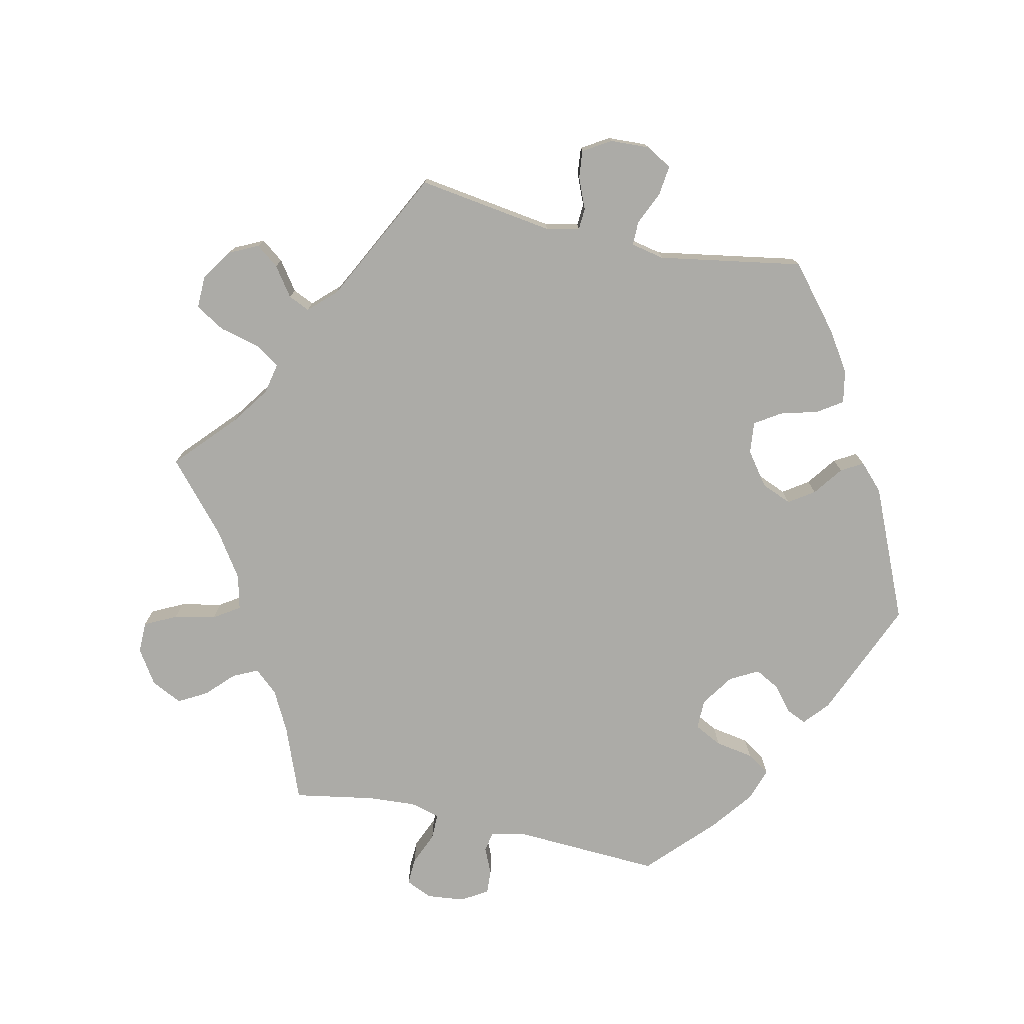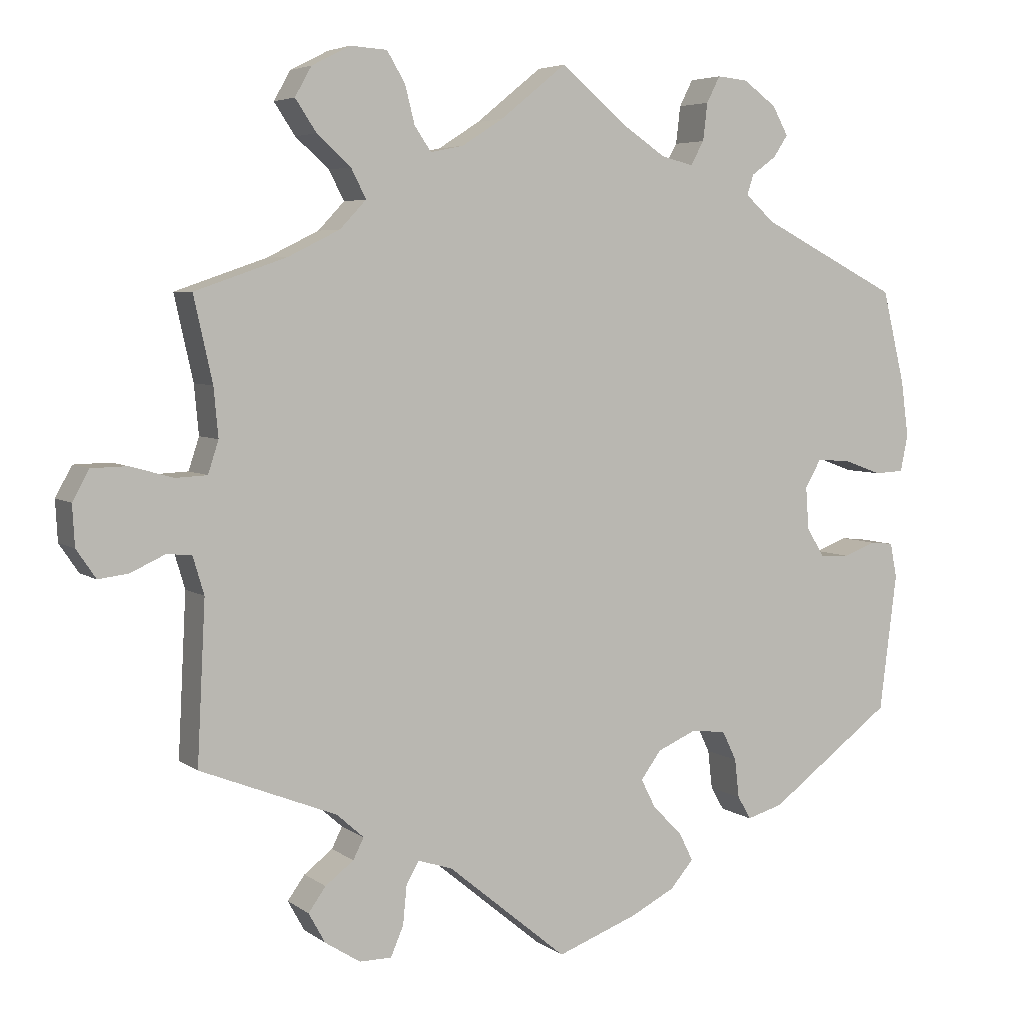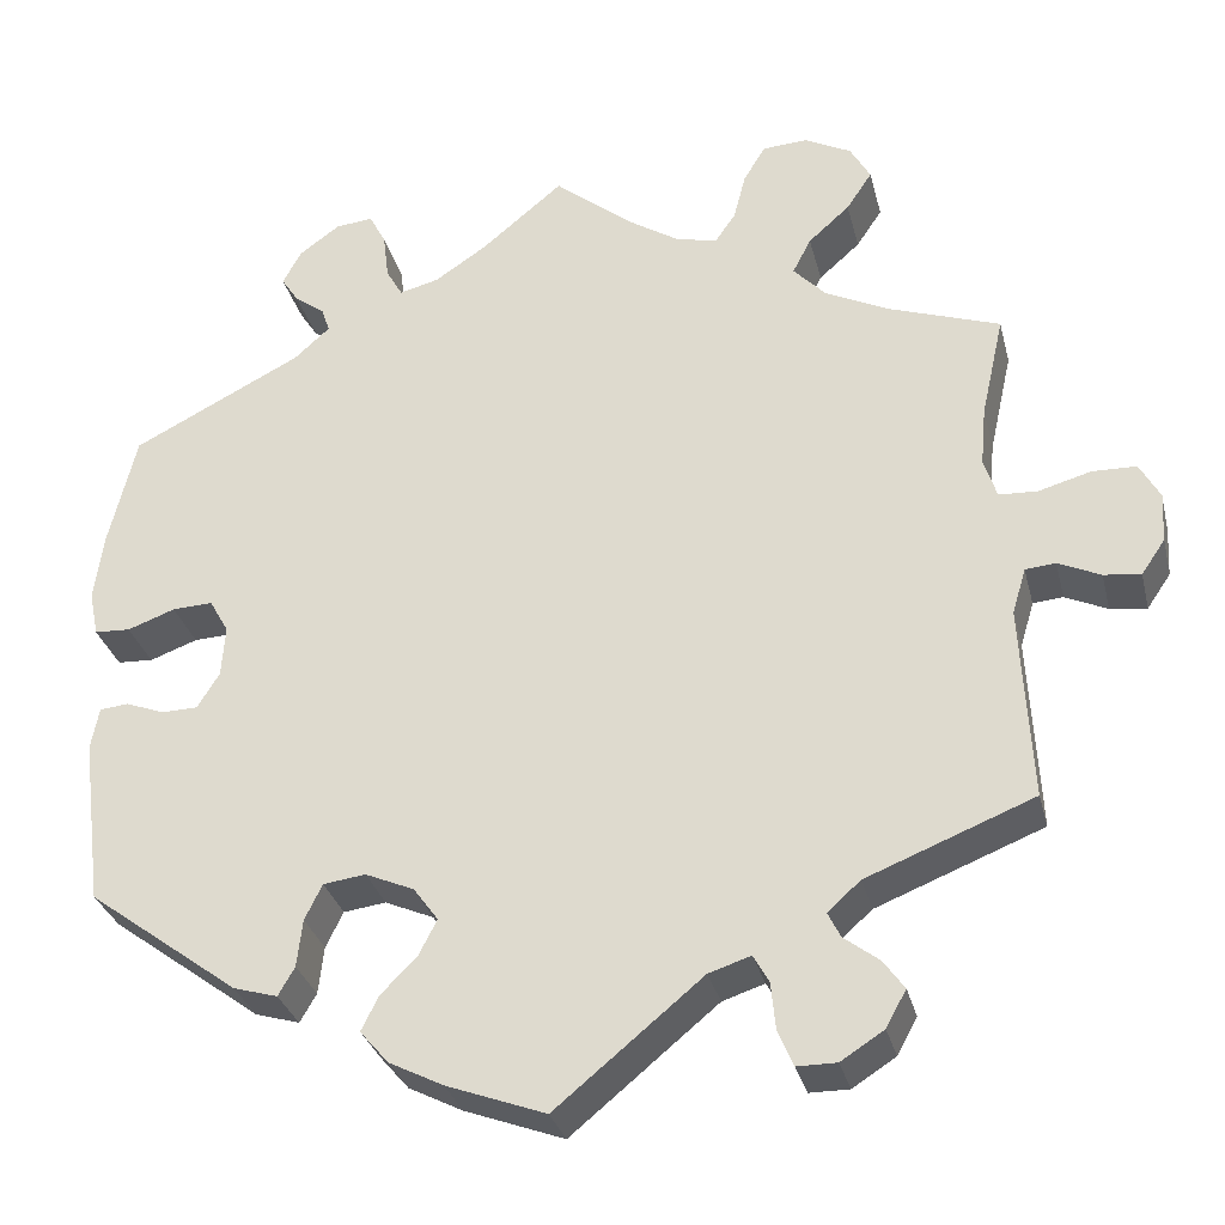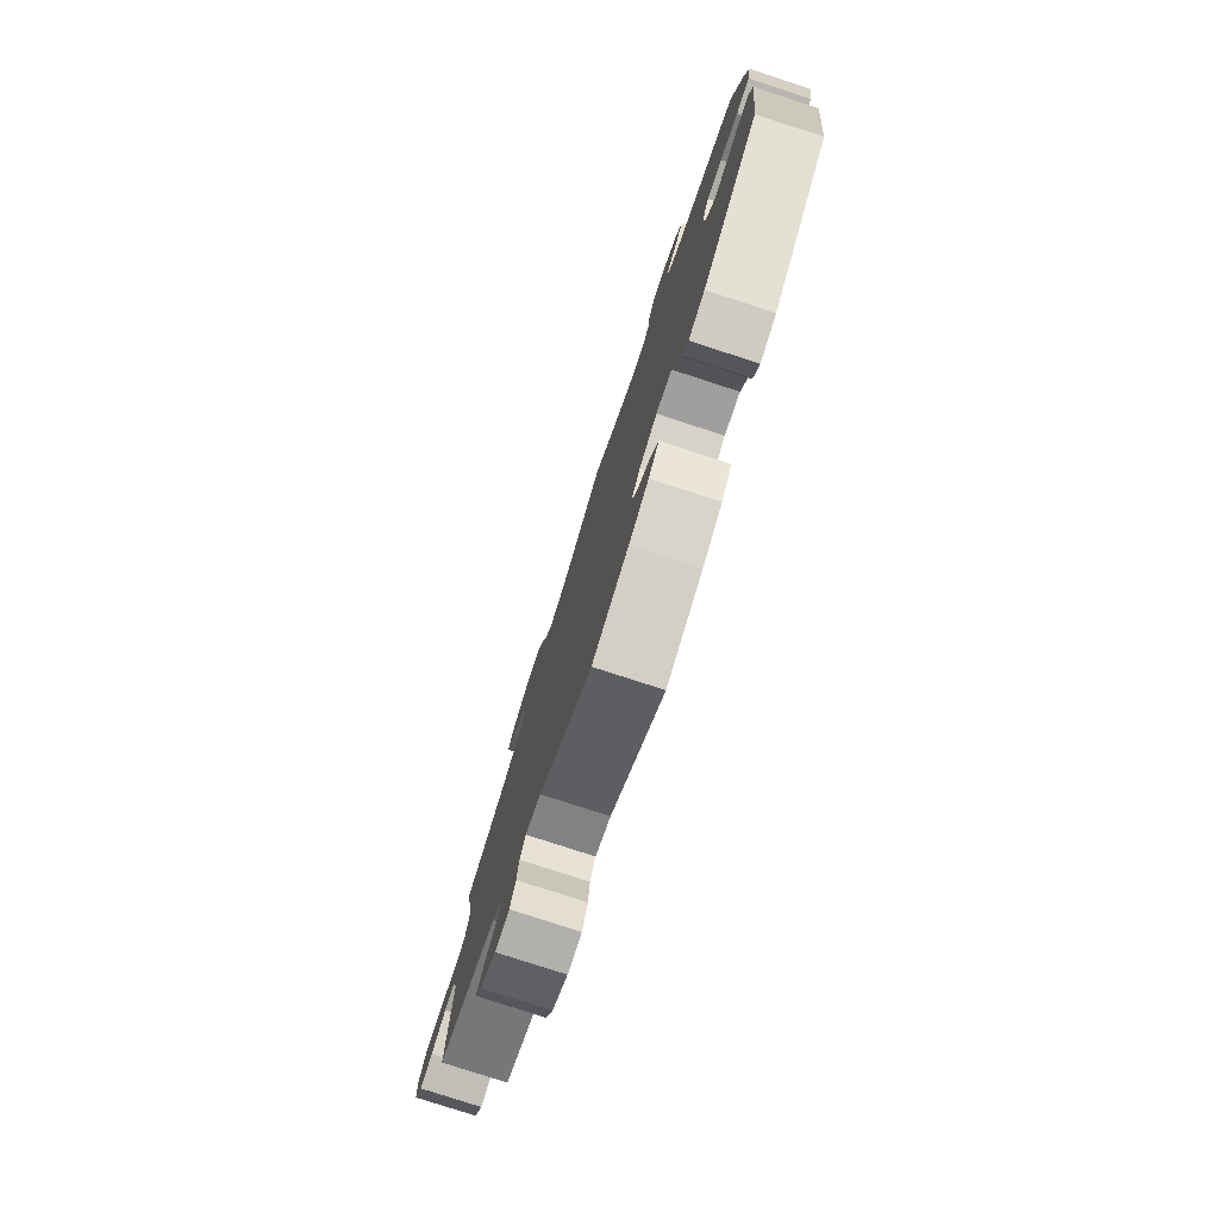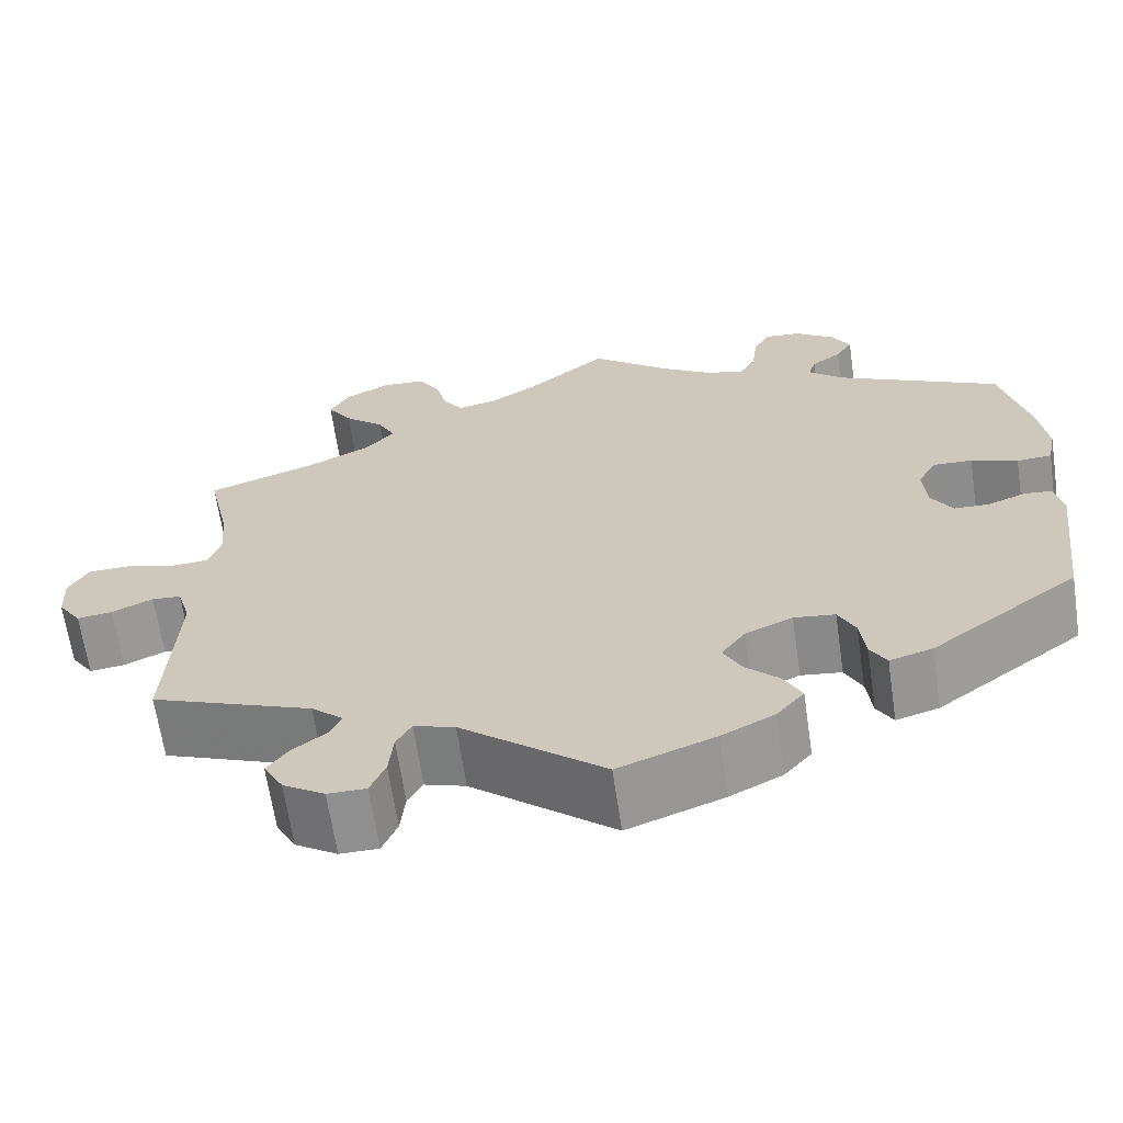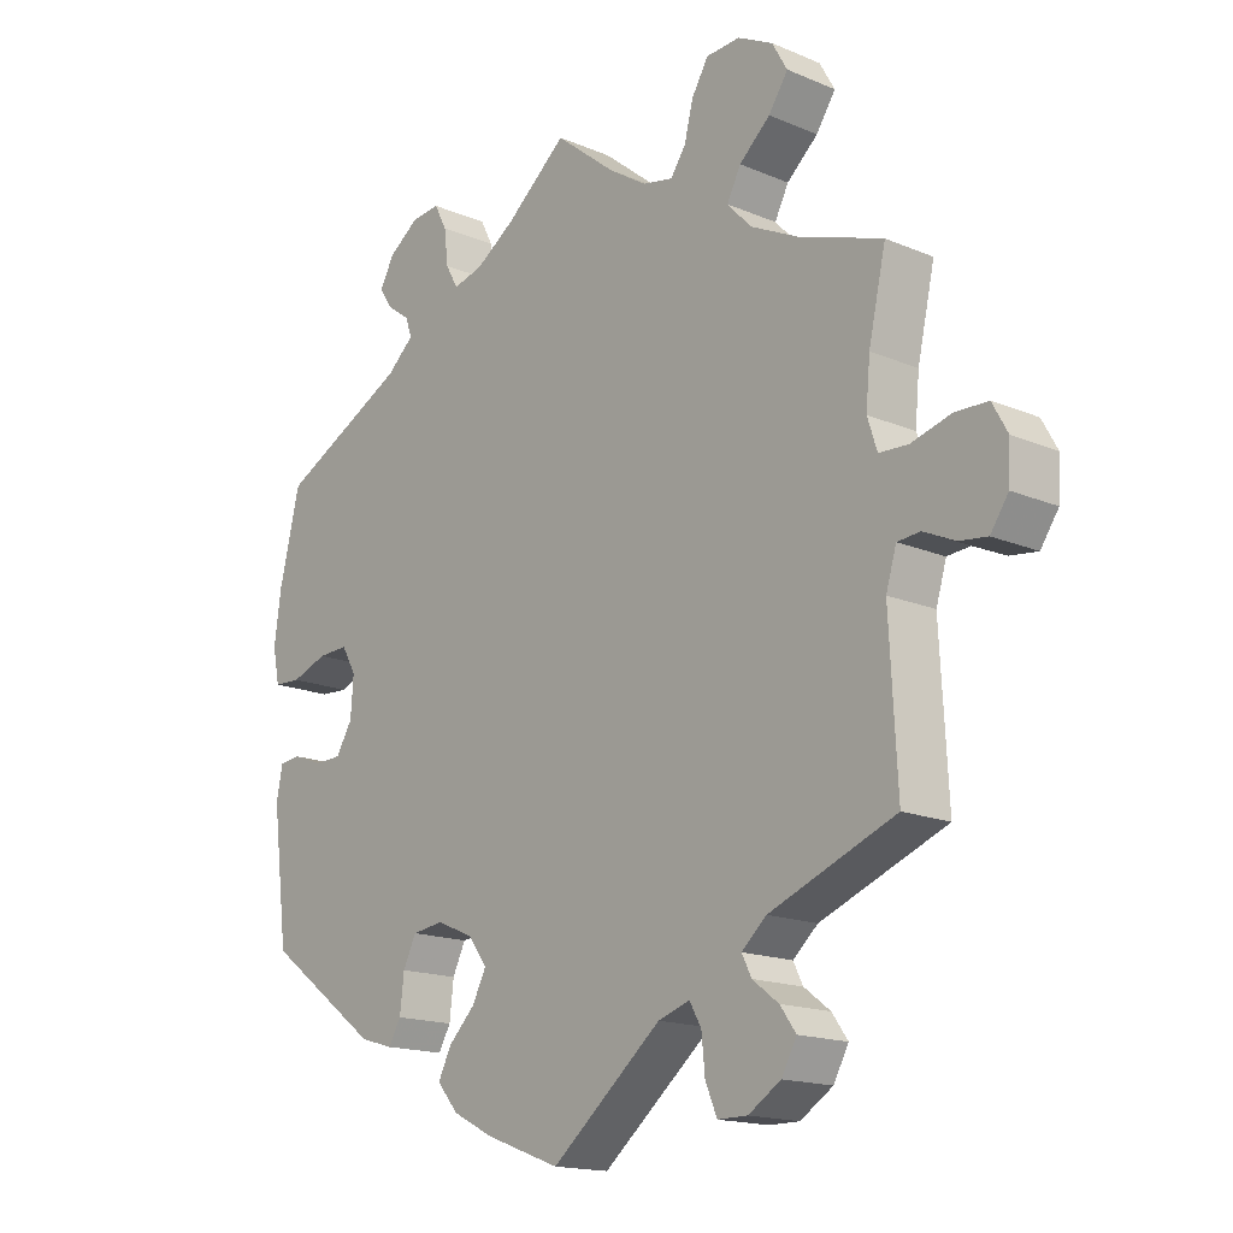
<metadata>
{"format":"obj","ext":"obj","renderer":"f3d","projection":"perspective","resolution":1024,"background":"white","views":[{"elev":-76.2,"azim":137.7,"up":"+Y"},{"elev":5.1,"azim":153.3,"up":"+Z"},{"elev":-30.9,"azim":13.6,"up":"+Z"},{"elev":-78.8,"azim":-108.0,"up":"+Z"},{"elev":-65.4,"azim":-171.6,"up":"+Z"},{"elev":-16.3,"azim":49.0,"up":"+Z"}]}
</metadata>
<code>
v -0.315 0.07 0.383
v -0.276 0.07 0.418
v -0.285 0.07 0.445
v -0.318 0.07 0.469
v -0.337 0.07 0.498
v -0.316 0.07 0.536
v -0.272 0.07 0.568
v -0.231 0.07 0.572
v -0.213 0.07 0.537
v -0.207 0.07 0.487
v -0.189 0.07 0.455
v -0.146 0.07 0.466
v -0.089 0.07 0.504
v 0 0.07 0.578
v 0.088 0.07 0.507
v 0.143 0.07 0.472
v 0.187 0.07 0.463
v 0.209 0.07 0.495
v 0.222 0.07 0.546
v 0.246 0.07 0.586
v 0.295 0.07 0.589
v 0.346 0.07 0.563
v 0.368 0.07 0.524
v 0.34 0.07 0.482
v 0.295 0.07 0.442
v 0.275 0.07 0.403
v 0.31 0.07 0.366
v 0.379 0.07 0.332
v 0.501 0.07 0.29
v 0.476 0.07 0.178
v 0.47 0.07 0.113
v 0.484 0.07 0.07
v 0.526 0.07 0.068
v 0.583 0.07 0.084
v 0.631 0.07 0.083
v 0.653 0.07 0.043
v 0.65 0.07 -0.011
v 0.624 0.07 -0.049
v 0.584 0.07 -0.044
v 0.538 0.07 -0.023
v 0.505 0.07 -0.026
v 0.49 0.07 -0.076
v 0.501 0.07 -0.289
v 0.319 0.07 -0.361
v 0.283 0.07 -0.393
v 0.297 0.07 -0.421
v 0.335 0.07 -0.45
v 0.358 0.07 -0.482
v 0.336 0.07 -0.522
v 0.289 0.07 -0.552
v 0.246 0.07 -0.552
v 0.229 0.07 -0.512
v 0.224 0.07 -0.461
v 0.207 0.07 -0.431
v 0.161 0.07 -0.446
v 0.001 0.07 -0.578
v -0.107 0.07 -0.538
v -0.166 0.07 -0.508
v -0.197 0.07 -0.472
v -0.178 0.07 -0.434
v -0.139 0.07 -0.395
v -0.119 0.07 -0.356
v -0.146 0.07 -0.319
v -0.199 0.07 -0.296
v -0.245 0.07 -0.302
v -0.264 0.07 -0.341
v -0.27 0.07 -0.393
v -0.288 0.07 -0.424
v -0.336 0.07 -0.41
v -0.501 0.07 -0.288
v -0.524 0.07 -0.105
v -0.515 0.07 -0.059
v -0.484 0.07 -0.056
v -0.441 0.07 -0.072
v -0.402 0.07 -0.071
v -0.378 0.07 -0.032
v -0.374 0.07 0.024
v -0.395 0.07 0.061
v -0.439 0.07 0.059
v -0.491 0.07 0.04
v -0.53 0.07 0.042
v -0.54 0.07 0.091
v -0.53 0.07 0.165
v -0.5 0.07 0.289
v -0.315 0 0.383
v -0.276 0 0.418
v -0.285 0 0.445
v -0.318 0 0.469
v -0.337 0 0.498
v -0.316 0 0.536
v -0.272 0 0.568
v -0.231 0 0.572
v -0.213 0 0.537
v -0.207 0 0.487
v -0.189 0 0.455
v -0.146 0 0.466
v -0.089 0 0.504
v 0 0 0.578
v 0.088 0 0.507
v 0.143 0 0.472
v 0.187 0 0.463
v 0.209 0 0.495
v 0.222 0 0.546
v 0.246 0 0.586
v 0.295 0 0.589
v 0.346 0 0.563
v 0.368 0 0.524
v 0.34 0 0.482
v 0.295 0 0.442
v 0.275 0 0.403
v 0.31 0 0.366
v 0.379 0 0.332
v 0.501 0 0.29
v 0.476 0 0.178
v 0.47 0 0.113
v 0.484 0 0.07
v 0.526 0 0.068
v 0.583 0 0.084
v 0.631 0 0.083
v 0.653 0 0.043
v 0.65 0 -0.011
v 0.624 0 -0.049
v 0.584 0 -0.044
v 0.538 0 -0.023
v 0.505 0 -0.026
v 0.49 0 -0.076
v 0.501 0 -0.289
v 0.319 0 -0.361
v 0.283 0 -0.393
v 0.297 0 -0.421
v 0.335 0 -0.45
v 0.358 0 -0.482
v 0.336 0 -0.522
v 0.289 0 -0.552
v 0.246 0 -0.552
v 0.229 0 -0.512
v 0.224 0 -0.461
v 0.207 0 -0.431
v 0.161 0 -0.446
v 0.001 0 -0.578
v -0.107 0 -0.538
v -0.166 0 -0.508
v -0.197 0 -0.472
v -0.178 0 -0.434
v -0.139 0 -0.395
v -0.119 0 -0.356
v -0.146 0 -0.319
v -0.199 0 -0.296
v -0.245 0 -0.302
v -0.264 0 -0.341
v -0.27 0 -0.393
v -0.288 0 -0.424
v -0.336 0 -0.41
v -0.501 0 -0.288
v -0.524 0 -0.105
v -0.515 0 -0.059
v -0.484 0 -0.056
v -0.441 0 -0.072
v -0.402 0 -0.071
v -0.378 0 -0.032
v -0.374 0 0.024
v -0.395 0 0.061
v -0.439 0 0.059
v -0.491 0 0.04
v -0.53 0 0.042
v -0.54 0 0.091
v -0.53 0 0.165
v -0.5 0 0.289
f 83 84 1
f 82 83 1 2
f 79 80 81 82
f 78 79 82 2
f 77 78 2
f 76 77 2
f 71 72 73 74
f 71 74 75
f 70 71 75
f 69 70 75 76
f 66 67 68 69
f 65 66 69 76
f 58 59 60 61
f 58 61 62
f 55 56 57 58
f 54 55 58 62
f 50 51 52 53
f 50 53 54
f 49 50 54
f 46 47 48 49
f 45 46 49 54
f 44 45 54 62
f 42 43 44 62
f 37 38 39 40
f 37 40 41
f 36 37 41
f 33 34 35 36
f 32 33 36 41
f 31 32 41 42
f 28 29 30
f 27 28 30 31
f 26 27 31 42
f 22 23 24 25
f 22 25 26
f 21 22 26
f 18 19 20 21
f 17 18 21 26
f 16 17 26 42
f 13 14 15
f 12 13 15 16
f 11 12 16 42
f 7 8 9 10
f 7 10 11
f 6 7 11
f 3 4 5 6
f 3 6 11 42
f 64 65 76 2
f 42 62 63
f 42 63 64 2
f 2 3 42
f 85 168 167
f 86 85 167 166
f 166 165 164 163
f 86 166 163 162
f 86 162 161
f 86 161 160
f 158 157 156 155
f 159 158 155
f 159 155 154
f 160 159 154 153
f 153 152 151 150
f 160 153 150 149
f 145 144 143 142
f 146 145 142
f 142 141 140 139
f 146 142 139 138
f 137 136 135 134
f 138 137 134
f 138 134 133
f 133 132 131 130
f 138 133 130 129
f 146 138 129 128
f 146 128 127 126
f 124 123 122 121
f 125 124 121
f 125 121 120
f 120 119 118 117
f 125 120 117 116
f 126 125 116 115
f 114 113 112
f 115 114 112 111
f 126 115 111 110
f 109 108 107 106
f 110 109 106
f 110 106 105
f 105 104 103 102
f 110 105 102 101
f 126 110 101 100
f 99 98 97
f 100 99 97 96
f 126 100 96 95
f 94 93 92 91
f 95 94 91
f 95 91 90
f 90 89 88 87
f 126 95 90 87
f 86 160 149 148
f 147 146 126
f 86 148 147 126
f 126 87 86
f 1 85 86 2
f 2 86 87 3
f 3 87 88 4
f 4 88 89 5
f 5 89 90 6
f 6 90 91 7
f 7 91 92 8
f 8 92 93 9
f 9 93 94 10
f 10 94 95 11
f 11 95 96 12
f 12 96 97 13
f 13 97 98 14
f 14 98 99 15
f 15 99 100 16
f 16 100 101 17
f 17 101 102 18
f 18 102 103 19
f 19 103 104 20
f 20 104 105 21
f 21 105 106 22
f 22 106 107 23
f 23 107 108 24
f 24 108 109 25
f 25 109 110 26
f 26 110 111 27
f 27 111 112 28
f 28 112 113 29
f 29 113 114 30
f 30 114 115 31
f 31 115 116 32
f 32 116 117 33
f 33 117 118 34
f 34 118 119 35
f 35 119 120 36
f 36 120 121 37
f 37 121 122 38
f 38 122 123 39
f 39 123 124 40
f 40 124 125 41
f 41 125 126 42
f 42 126 127 43
f 43 127 128 44
f 44 128 129 45
f 45 129 130 46
f 46 130 131 47
f 47 131 132 48
f 48 132 133 49
f 49 133 134 50
f 50 134 135 51
f 51 135 136 52
f 52 136 137 53
f 53 137 138 54
f 54 138 139 55
f 55 139 140 56
f 56 140 141 57
f 57 141 142 58
f 58 142 143 59
f 59 143 144 60
f 60 144 145 61
f 61 145 146 62
f 62 146 147 63
f 63 147 148 64
f 64 148 149 65
f 65 149 150 66
f 66 150 151 67
f 67 151 152 68
f 68 152 153 69
f 69 153 154 70
f 70 154 155 71
f 71 155 156 72
f 72 156 157 73
f 73 157 158 74
f 74 158 159 75
f 75 159 160 76
f 76 160 161 77
f 77 161 162 78
f 78 162 163 79
f 79 163 164 80
f 80 164 165 81
f 81 165 166 82
f 82 166 167 83
f 83 167 168 84
f 84 168 85 1

</code>
